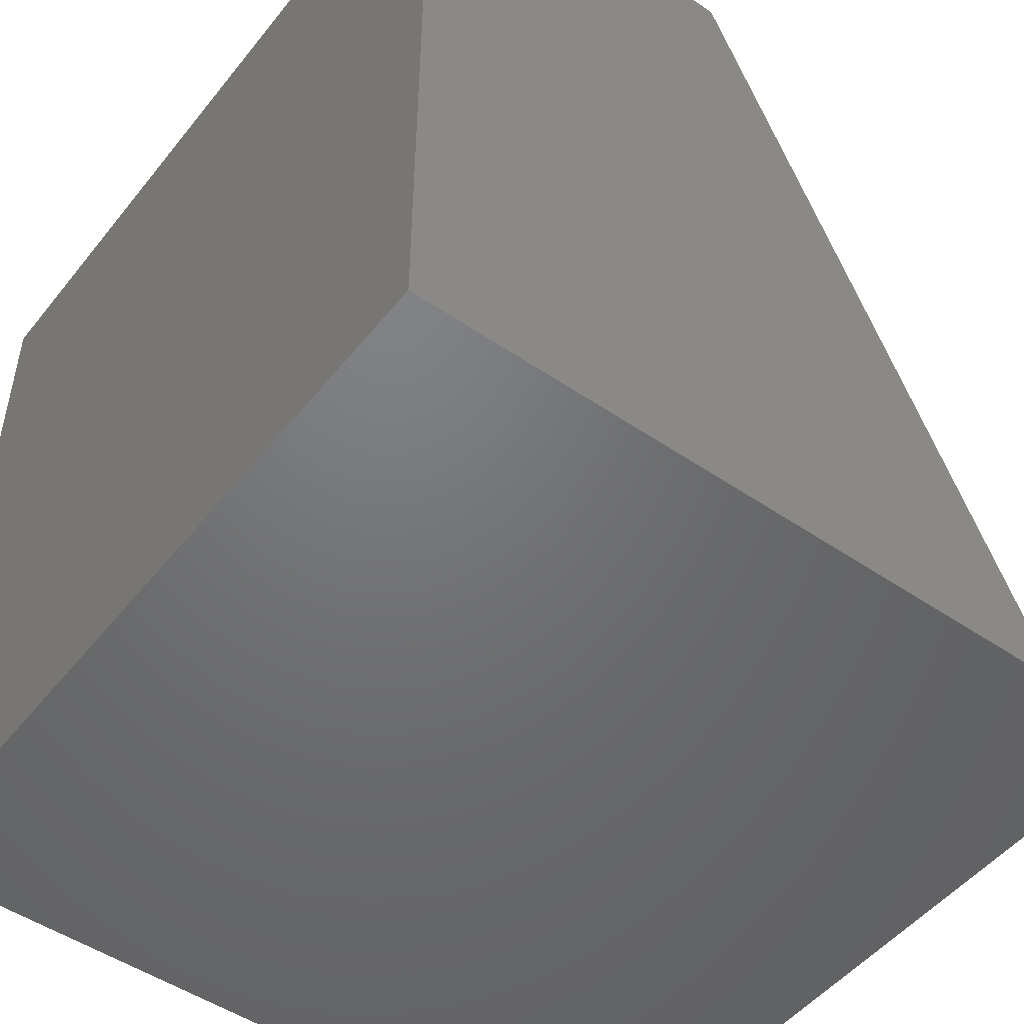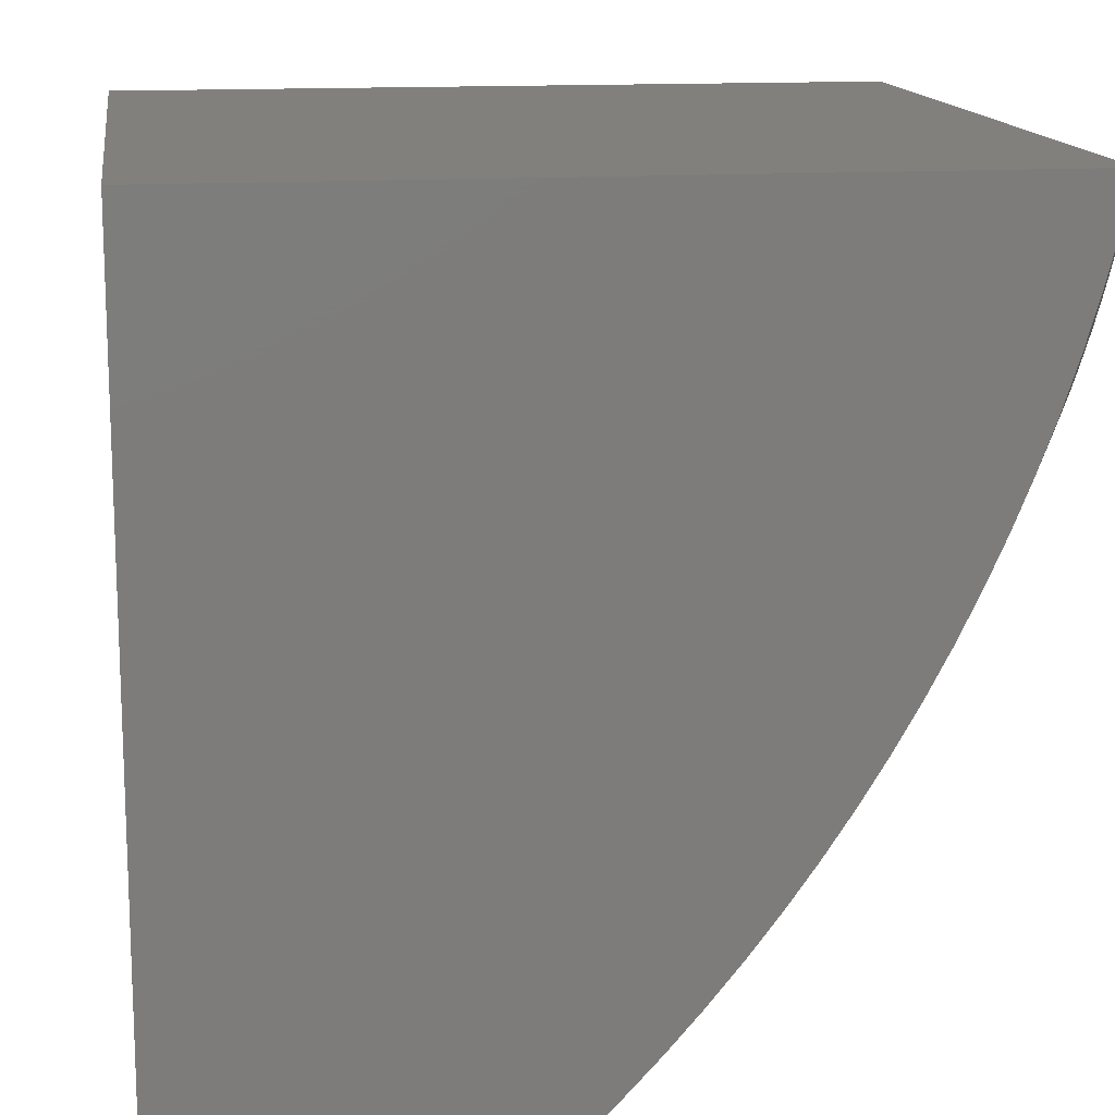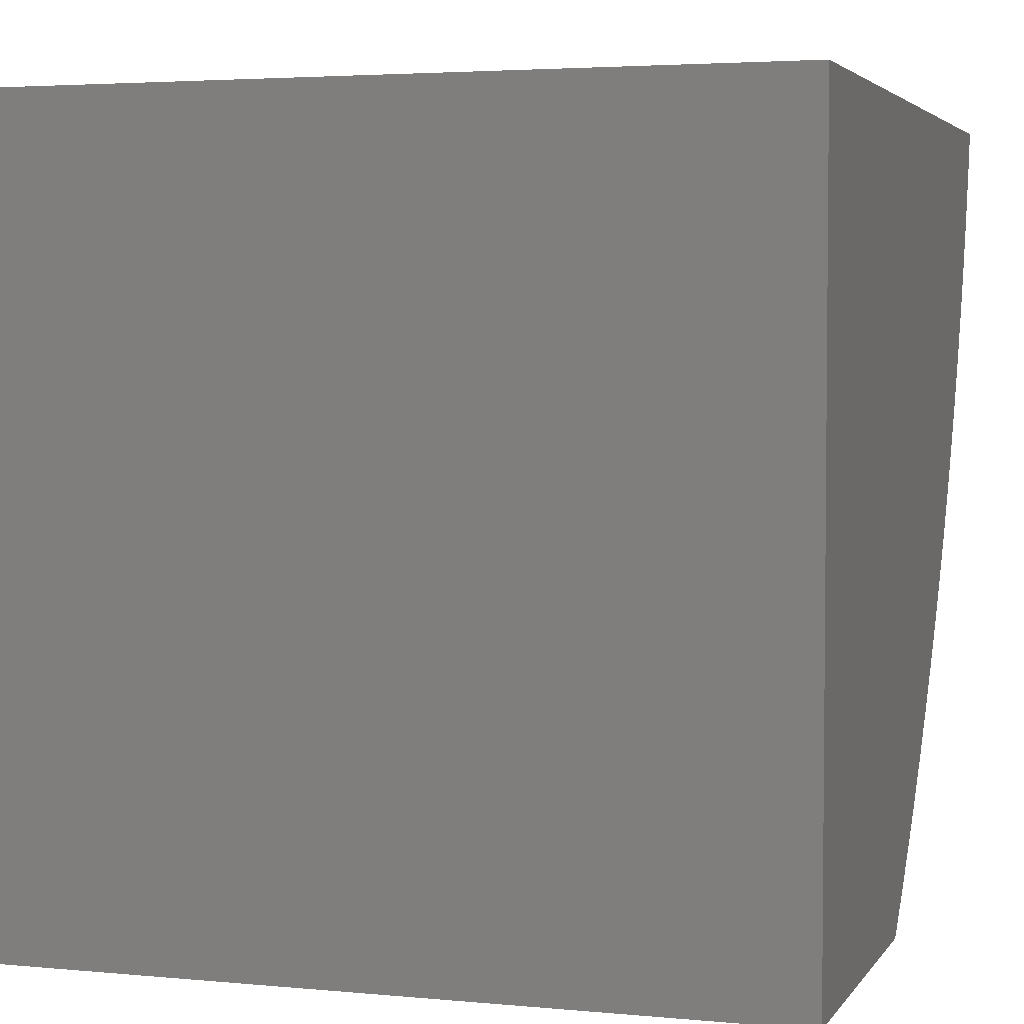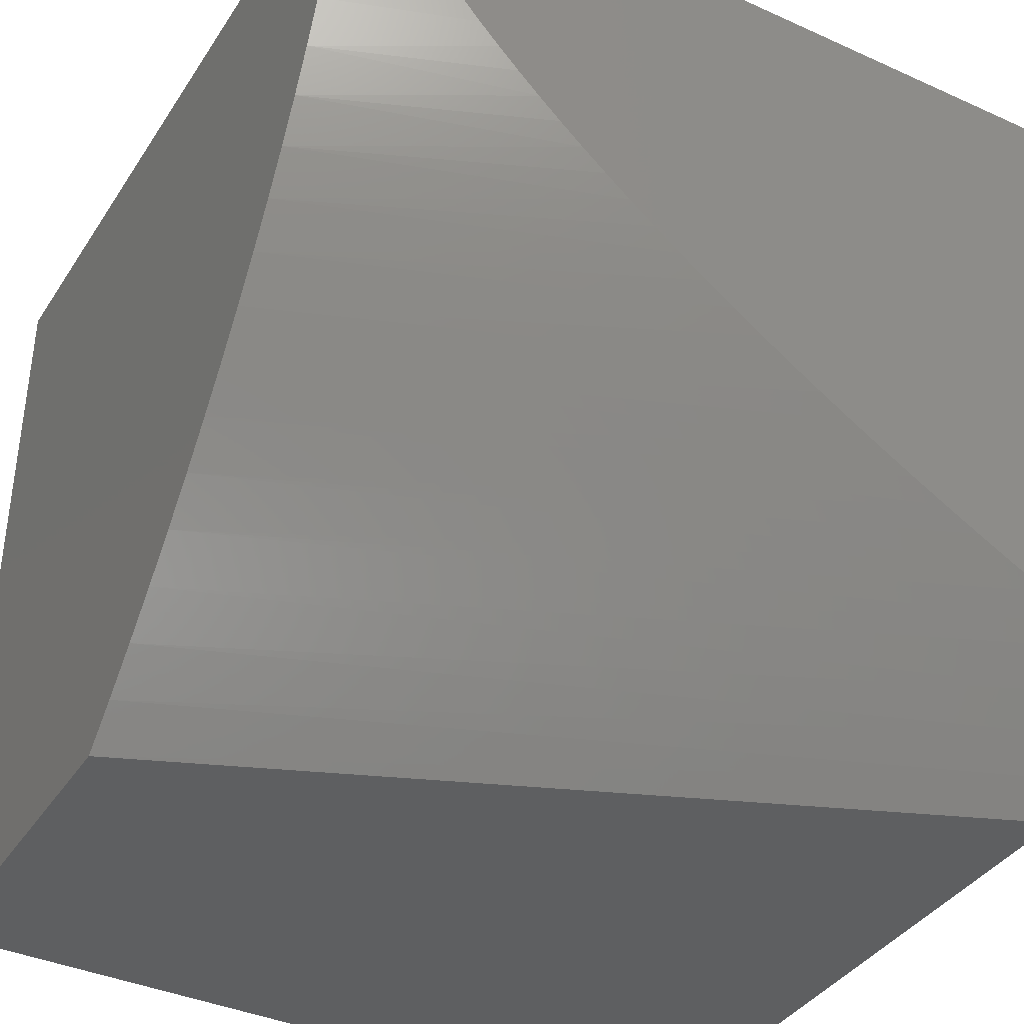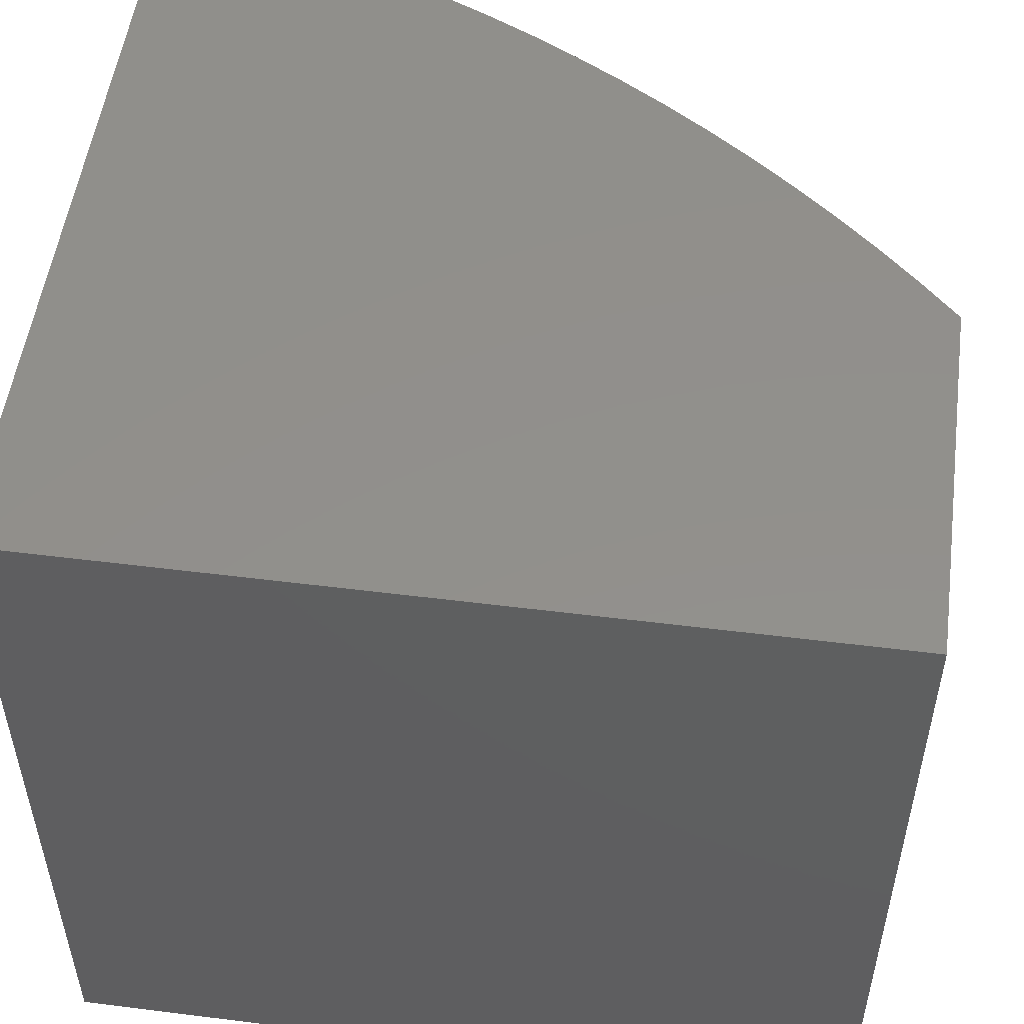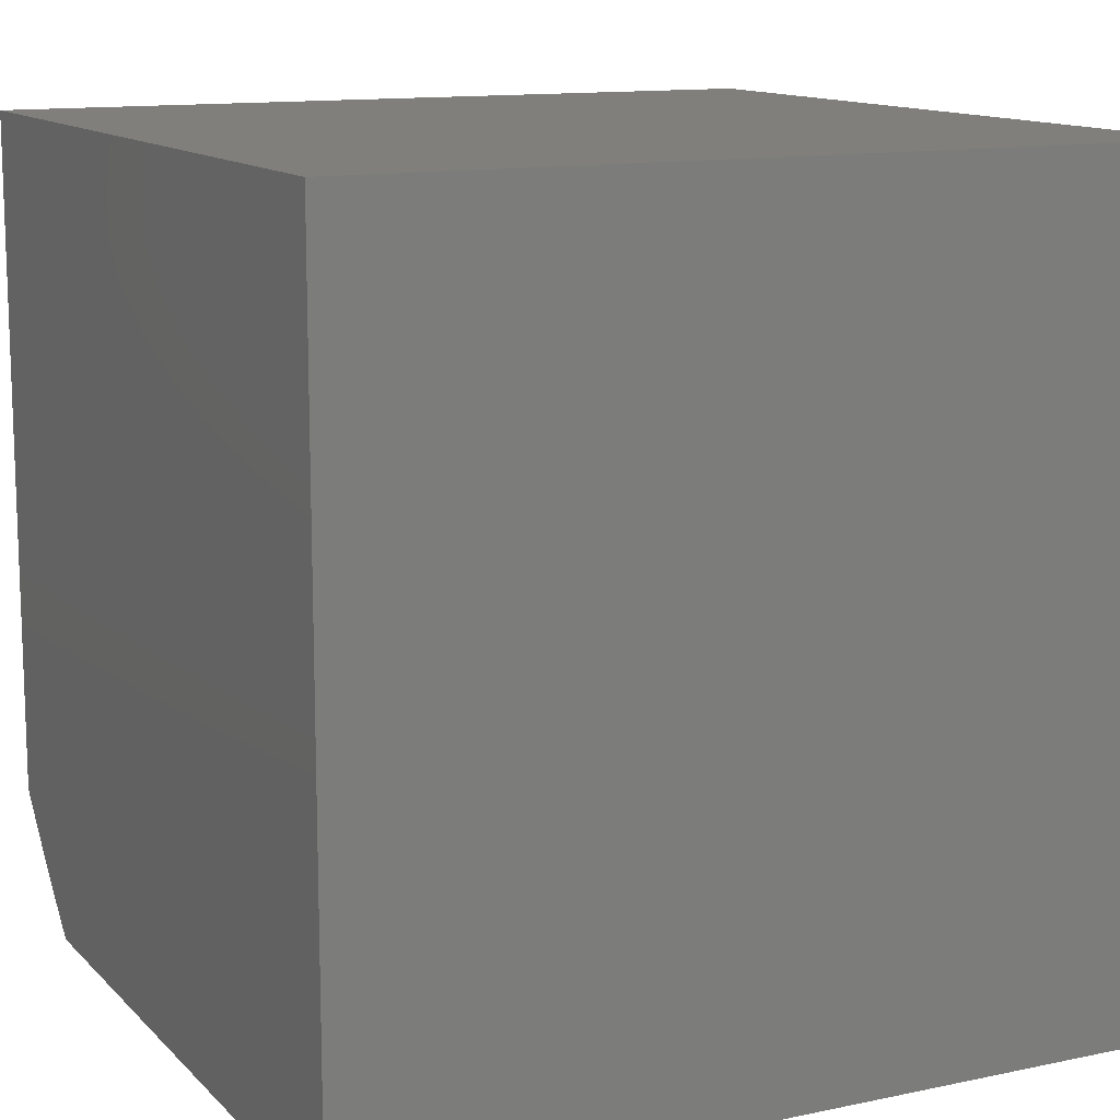
<metadata>
{"format":"stl","ext":"stl","renderer":"f3d","projection":"perspective","resolution":1024,"background":"white","views":[{"elev":-49.7,"azim":143.0,"up":"+Y"},{"elev":14.2,"azim":171.8,"up":"+Z"},{"elev":3.6,"azim":107.9,"up":"+Z"},{"elev":-38.5,"azim":-119.6,"up":"+Z"},{"elev":52.4,"azim":97.7,"up":"+Y"},{"elev":12.6,"azim":63.8,"up":"+Z"}]}
</metadata>
<code>
# stl→obj: 61 verts, 118 faces
v 11.14 31 -1
v 11.1 31 -0.9629
v 11.55 32 -1
v 11.51 32 -0.9534
v 11.07 31 -0.9249
v 11.46 32 -0.9054
v 11.03 31 -0.8861
v 11.42 32 -0.8562
v 11 31 -0.8466
v 11 31.05 -0.8233
v 11.38 32 -0.8058
v 11 31.09 -0.7997
v 11 31.14 -0.7759
v 11.34 32 -0.7542
v 11 31.18 -0.7519
v 11 31.22 -0.7276
v 11.3 32 -0.7014
v 11 31.27 -0.703
v 11 31.31 -0.6783
v 11.26 32 -0.6476
v 11 31.35 -0.6533
v 11 31.39 -0.6281
v 11.23 32 -0.5928
v 11 31.42 -0.6027
v 11 31.46 -0.5771
v 11 31.5 -0.5512
v 11.2 32 -0.537
v 11 31.53 -0.5252
v 11 31.57 -0.499
v 11.17 32 -0.4803
v 11 31.6 -0.4726
v 11 31.63 -0.446
v 11.14 32 -0.4227
v 11 31.66 -0.4193
v 11 31.69 -0.3924
v 11.11 32 -0.3644
v 11 31.72 -0.3653
v 11 31.75 -0.338
v 11.09 32 -0.3053
v 11 31.78 -0.3106
v 11 31.8 -0.2831
v 11.07 32 -0.2455
v 11 31.83 -0.2554
v 11 31.85 -0.2276
v 11 31.87 -0.1996
v 11.05 32 -0.1852
v 11 31.89 -0.1716
v 11 31.91 -0.1434
v 11.03 32 -0.1242
v 11 31.93 -0.1151
v 11 31.95 -0.08669
v 11.01 32 -0.06279
v 11 31.97 -0.05819
v 11 31.99 -0.0296
v 11 32 -0.0009261
v 11 31 0
v 12 31 0
v 12 31 -1
v 12 32 -1
v 12 32 0
v 11 32 0
f 1 2 3
f 3 2 4
f 4 2 5
f 4 5 6
f 6 5 7
f 6 7 8
f 8 7 9
f 8 9 10
f 8 10 11
f 11 10 12
f 11 12 13
f 11 13 14
f 14 13 15
f 14 15 16
f 14 16 17
f 17 16 18
f 17 18 19
f 17 19 20
f 20 19 21
f 20 21 22
f 20 22 23
f 23 22 24
f 23 24 25
f 25 26 23
f 23 26 27
f 27 26 28
f 27 28 29
f 27 29 30
f 30 29 31
f 30 31 32
f 30 32 33
f 33 32 34
f 33 34 35
f 33 35 36
f 36 35 37
f 36 37 38
f 36 38 39
f 39 38 40
f 39 40 41
f 39 41 42
f 42 41 43
f 42 43 44
f 44 45 42
f 42 45 46
f 46 45 47
f 46 47 48
f 46 48 49
f 49 48 50
f 49 50 51
f 49 51 52
f 52 51 53
f 52 53 54
f 54 55 52
f 56 9 57
f 57 9 7
f 57 7 5
f 5 2 57
f 57 2 58
f 58 2 1
f 1 3 58
f 58 3 59
f 60 61 57
f 57 61 56
f 55 54 61
f 61 54 56
f 56 54 53
f 56 53 51
f 51 50 56
f 56 50 48
f 56 48 47
f 47 45 56
f 56 45 44
f 56 44 43
f 43 41 56
f 56 41 40
f 56 40 38
f 38 37 56
f 56 37 35
f 56 35 34
f 34 32 56
f 56 32 31
f 56 31 29
f 29 28 56
f 56 28 26
f 56 26 25
f 25 24 56
f 56 24 22
f 56 22 21
f 21 19 56
f 56 19 18
f 56 18 16
f 16 15 56
f 56 15 13
f 56 13 12
f 12 10 56
f 56 10 9
f 3 4 59
f 59 4 6
f 59 6 8
f 59 8 60
f 60 8 11
f 60 11 14
f 14 17 60
f 60 17 20
f 60 20 23
f 23 27 60
f 60 27 30
f 60 30 33
f 33 36 60
f 60 36 39
f 60 39 42
f 42 46 60
f 60 46 49
f 60 49 52
f 55 61 52
f 52 61 60
f 57 58 60
f 60 58 59

</code>
